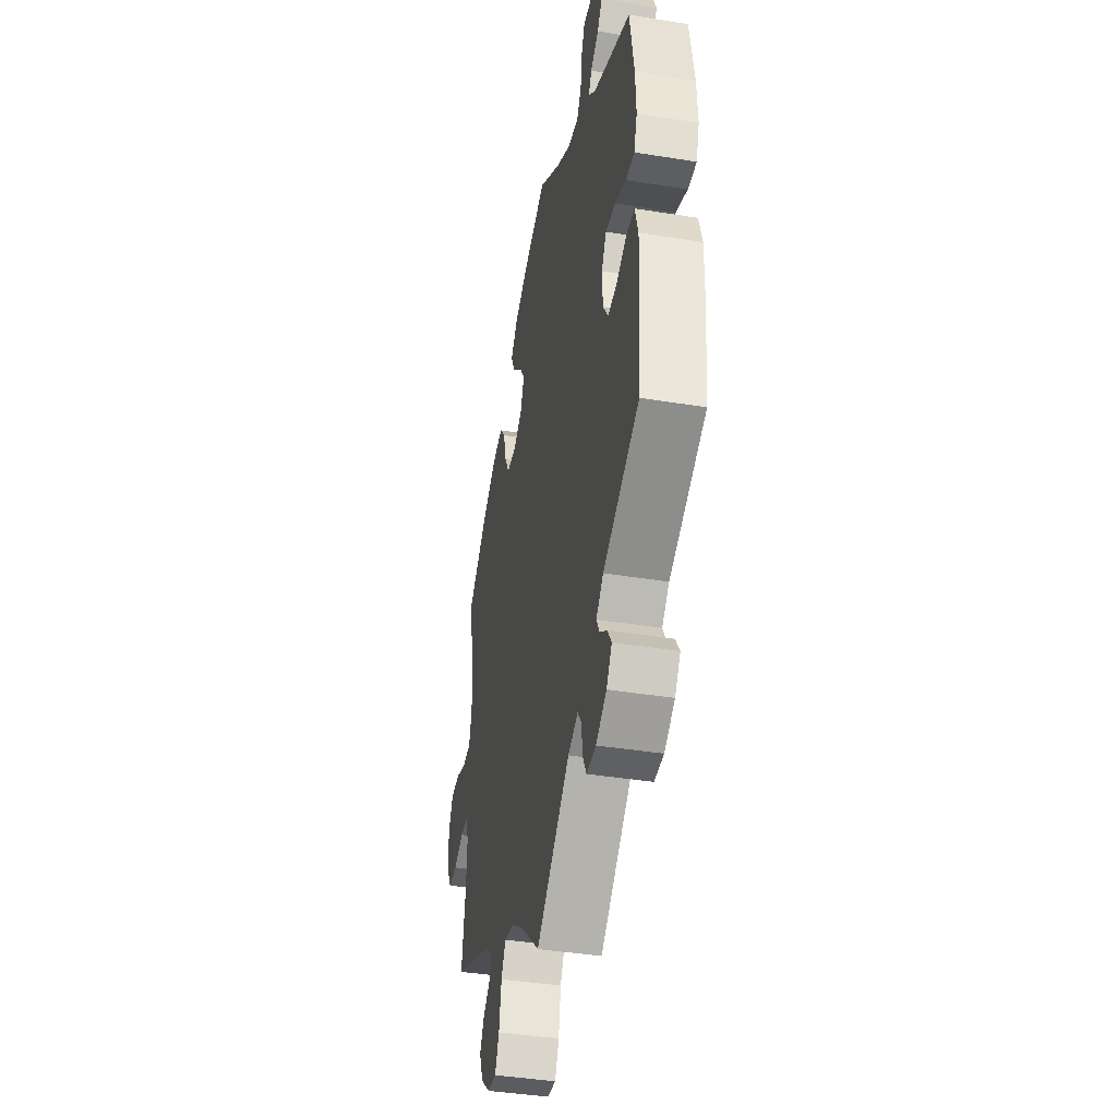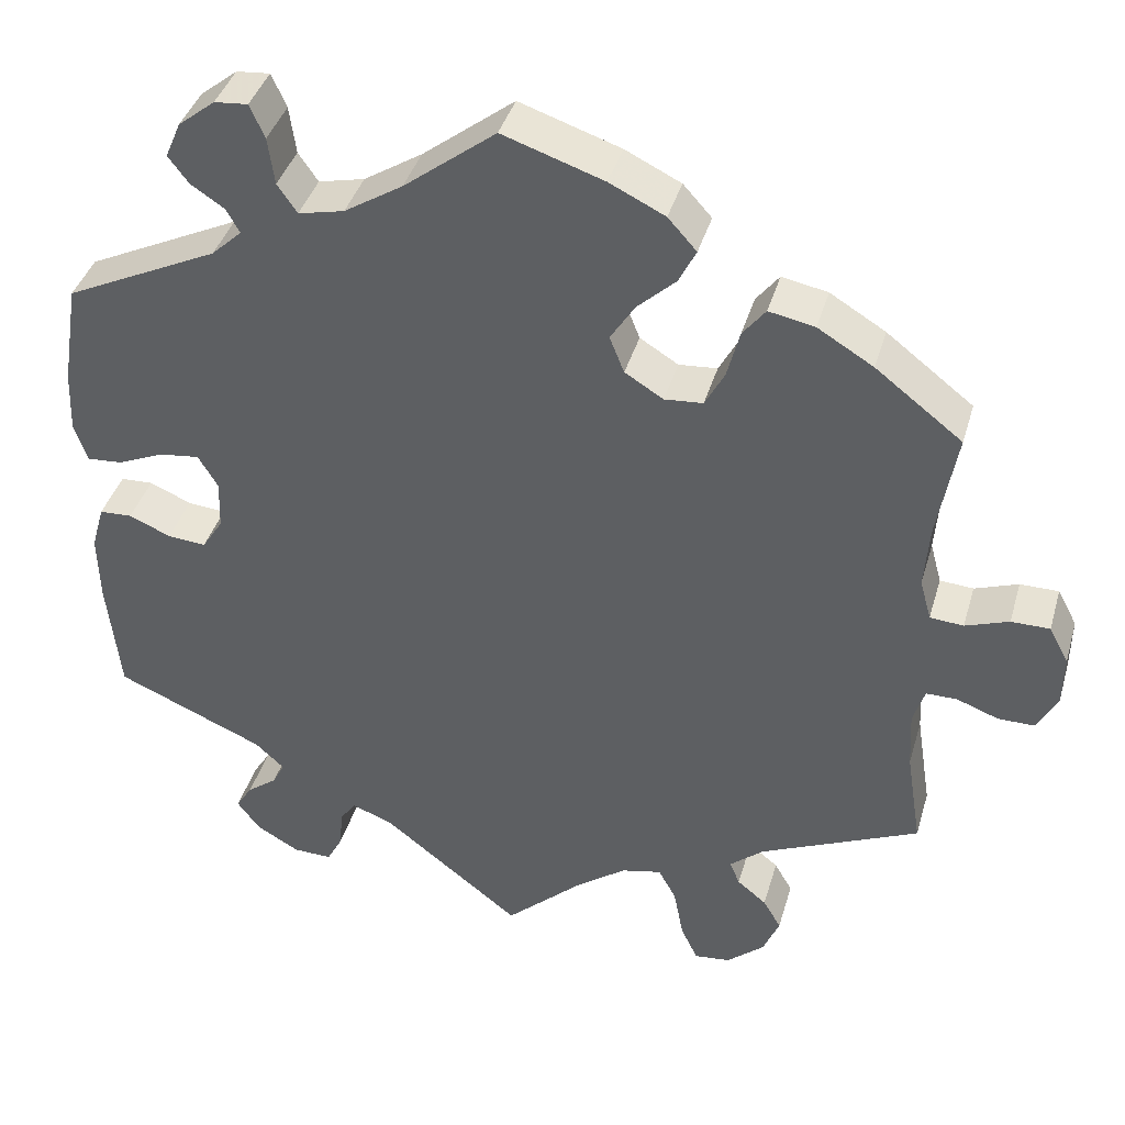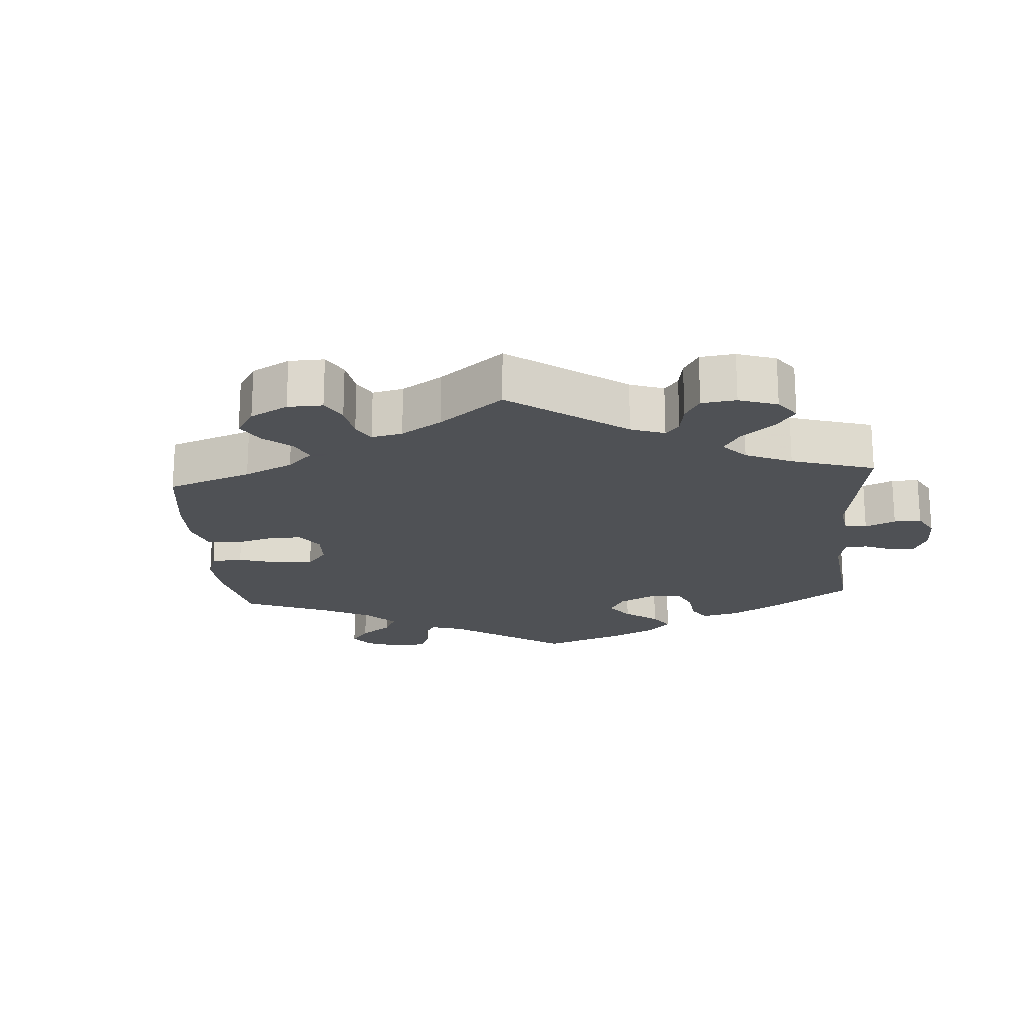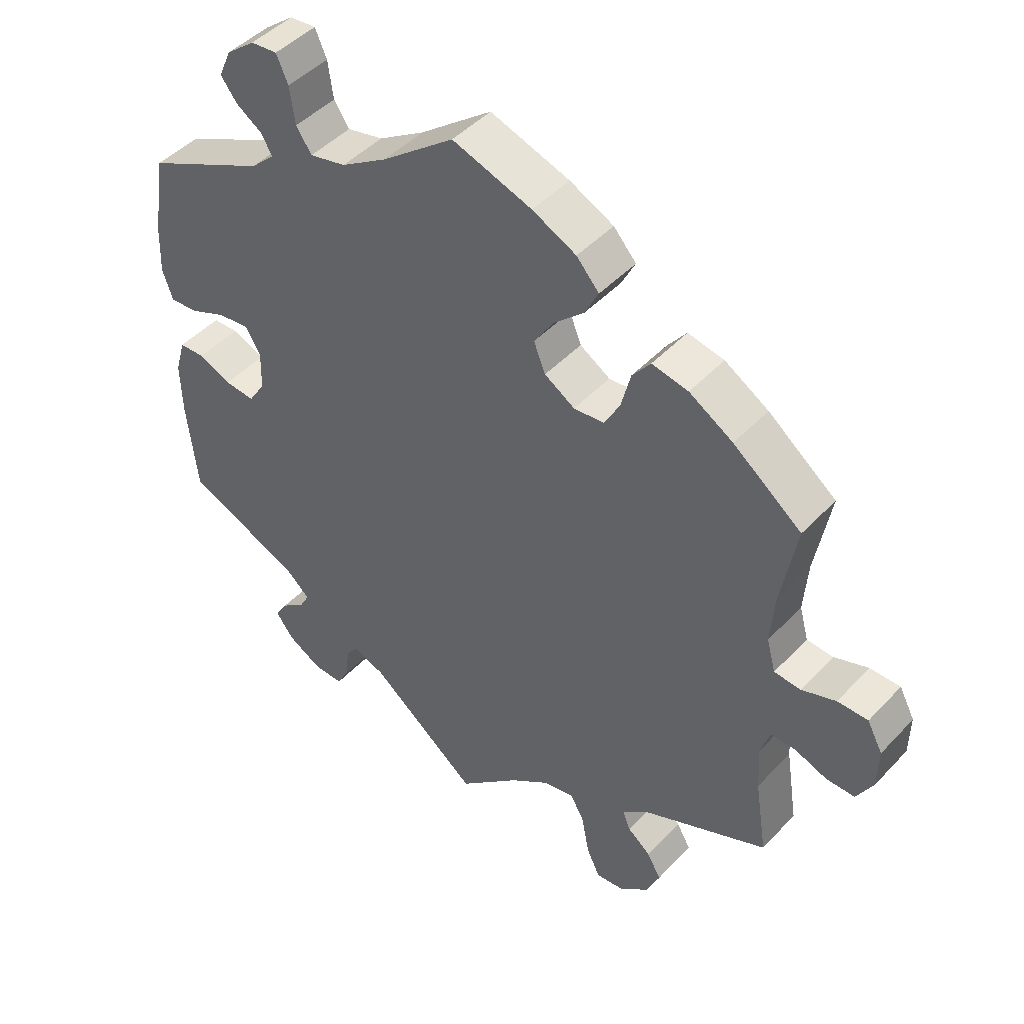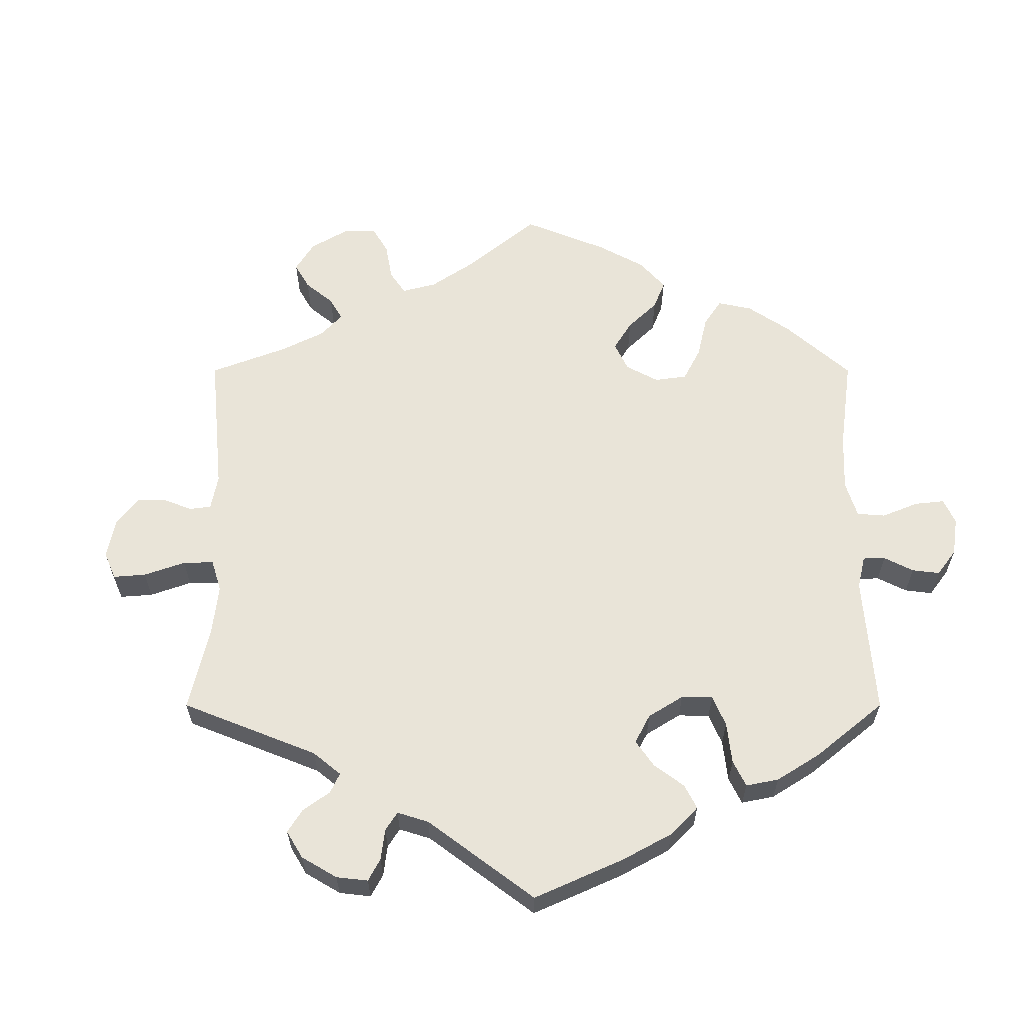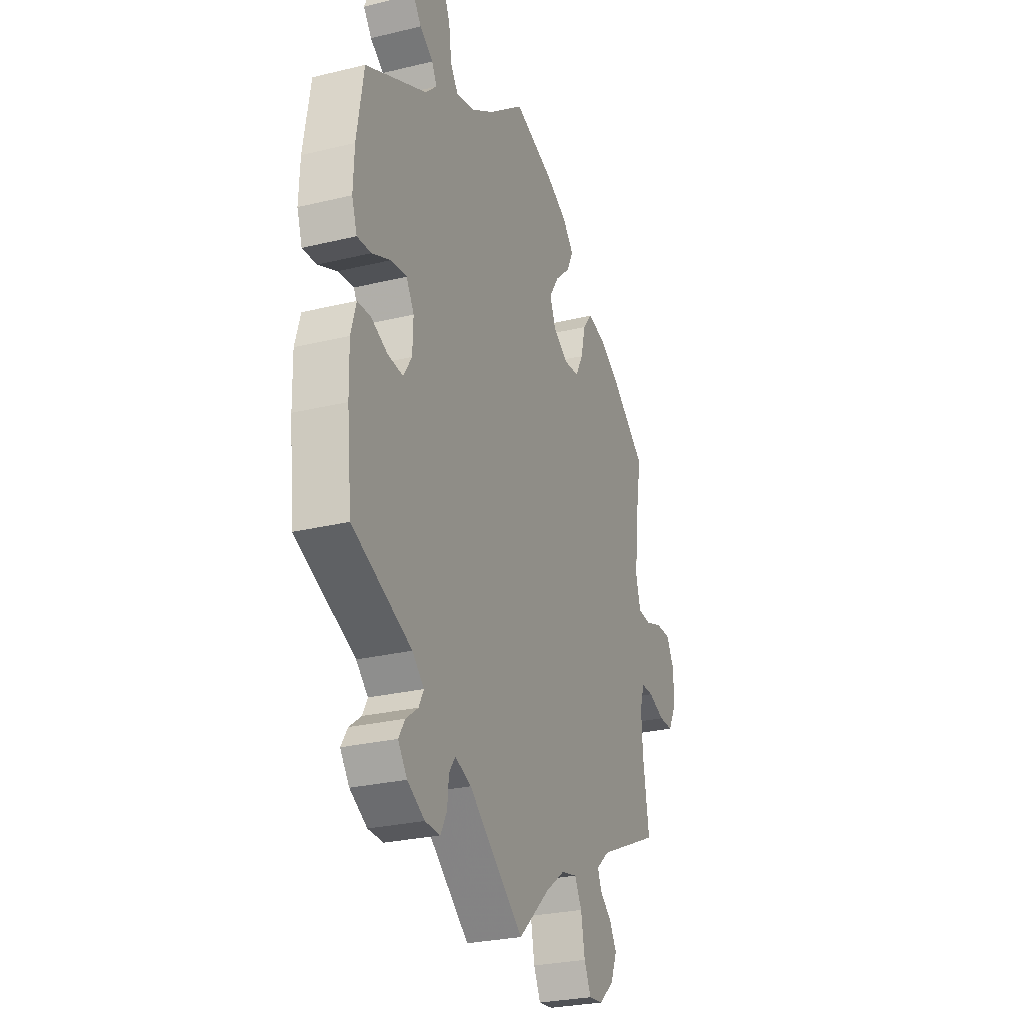
<metadata>
{"format":"obj","ext":"obj","renderer":"f3d","projection":"perspective","resolution":1024,"background":"white","views":[{"elev":-41.3,"azim":-101.1,"up":"+Z"},{"elev":40.0,"azim":15.8,"up":"+Z"},{"elev":-19.5,"azim":124.4,"up":"+Y"},{"elev":46.3,"azim":40.2,"up":"+Z"},{"elev":60.4,"azim":-120.0,"up":"+Y"},{"elev":-27.3,"azim":-69.5,"up":"+Z"}]}
</metadata>
<code>
v 0.514 0.07 0.178
v -0.349 0.07 0.401
v 0.518 0.07 -0.19
v -0.334 0.07 -0.45
v -0.558 0.07 0.181
v -0.369 0.07 0.492
v -0.239 0.07 0.475
v 0.158 0.07 0.421
v 0.191 0.07 0.546
v -0.445 0.07 0.086
v -0.374 0.07 -0.009
v -0.561 0.07 0.105
v -0.538 0.07 -0.026
v 0.514 0.07 -0.118
v -0.394 0.07 0.525
v 0.24 0.07 0.304
v 0.522 0.07 0.047
v 0 0.07 0.62
v -0.328 0.07 0.465
v 0.528 0.07 -0.073
v 0.663 0.07 0.063
v -0.183 0.07 0.488
v -0.31 0.07 -0.578
v -0.447 0.07 -0.046
v -0.312 0.07 0.436
v 0.508 0.07 0.098
v -0.33 0.07 0.605
v 0.371 0.07 -0.53
v -0.22 0.07 -0.467
v -0.372 0.07 0.052
v -0.545 0.07 0.058
v -0.363 0.07 -0.548
v 0.206 0.07 -0.475
v -0.375 0.07 0.569
v 0.431 0.07 0.392
v -0 0.07 -0.62
v -0.263 0.07 -0.579
v 0.157 0.07 -0.486
v 0.616 0.07 0.063
v 0.301 0.07 -0.433
v 0.566 0.07 -0.073
v -0.263 0.07 0.51
v -0.502 0.07 0.061
v -0.319 0.07 -0.421
v -0.554 0.07 -0.082
v 0.617 0.07 -0.092
v 0.661 0.07 -0.092
v -0.355 0.07 -0.388
v -0.271 0.07 0.568
v 0.264 0.07 0.349
v 0.146 0.07 0.329
v 0.123 0.07 0.579
v -0.112 0.07 0.533
v 0.228 0.07 -0.515
v 0.096 0.07 -0.531
v 0.24 0.07 -0.579
v 0.313 0.07 -0.463
v 0.537 0.07 -0.31
v 0.537 0.07 0.31
v 0.351 0.07 -0.578
v 0.193 0.07 0.3
v 0.128 0.07 0.374
v 0.349 0.07 -0.492
v 0.307 0.07 0.444
v -0.396 0.07 0.092
v -0.537 0.07 -0.31
v -0.552 0.07 -0.167
v 0.563 0.07 0.044
v 0.342 0.07 -0.398
v 0.305 0.07 -0.618
v -0.498 0.07 -0.024
v -0.239 0.07 -0.494
v 0.226 0.07 0.507
v -0.17 0.07 -0.486
v 0.279 0.07 0.408
v -0.4 0.07 -0.05
v 0.687 0.07 0.018
v 0.261 0.07 -0.623
v -0.244 0.07 -0.543
v 0.205 0.07 0.465
v 0.686 0.07 -0.046
v -0.371 0.07 -0.478
v -0.391 0.07 -0.51
v -0.537 0.07 0.31
v 0.363 0.07 0.433
v -0.289 0.07 0.609
v 0.514 -0 0.178
v -0.349 -0 0.401
v 0.518 -0 -0.19
v -0.334 -0 -0.45
v -0.558 -0 0.181
v -0.369 -0 0.492
v -0.239 -0 0.475
v 0.158 -0 0.421
v 0.191 -0 0.546
v -0.445 -0 0.086
v -0.374 -0 -0.009
v -0.561 -0 0.105
v -0.538 -0 -0.026
v 0.514 -0 -0.118
v -0.394 -0 0.525
v 0.24 -0 0.304
v 0.522 -0 0.047
v 0 -0 0.62
v -0.328 -0 0.465
v 0.528 -0 -0.073
v 0.663 -0 0.063
v -0.183 -0 0.488
v -0.31 -0 -0.578
v -0.447 -0 -0.046
v -0.312 -0 0.436
v 0.508 -0 0.098
v -0.33 -0 0.605
v 0.371 -0 -0.53
v -0.22 -0 -0.467
v -0.372 -0 0.052
v -0.545 -0 0.058
v -0.363 -0 -0.548
v 0.206 -0 -0.475
v -0.375 -0 0.569
v 0.431 -0 0.392
v -0 -0 -0.62
v -0.263 -0 -0.579
v 0.157 -0 -0.486
v 0.616 -0 0.063
v 0.301 -0 -0.433
v 0.566 -0 -0.073
v -0.263 -0 0.51
v -0.502 -0 0.061
v -0.319 -0 -0.421
v -0.554 -0 -0.082
v 0.617 -0 -0.092
v 0.661 -0 -0.092
v -0.355 -0 -0.388
v -0.271 -0 0.568
v 0.264 -0 0.349
v 0.146 -0 0.329
v 0.123 -0 0.579
v -0.112 -0 0.533
v 0.228 -0 -0.515
v 0.096 -0 -0.531
v 0.24 -0 -0.579
v 0.313 -0 -0.463
v 0.537 -0 -0.31
v 0.537 -0 0.31
v 0.351 -0 -0.578
v 0.193 -0 0.3
v 0.128 -0 0.374
v 0.349 -0 -0.492
v 0.307 -0 0.444
v -0.396 -0 0.092
v -0.537 -0 -0.31
v -0.552 -0 -0.167
v 0.563 -0 0.044
v 0.342 -0 -0.398
v 0.305 -0 -0.618
v -0.498 -0 -0.024
v -0.239 -0 -0.494
v 0.226 -0 0.507
v -0.17 -0 -0.486
v 0.279 -0 0.408
v -0.4 -0 -0.05
v 0.687 -0 0.018
v 0.261 -0 -0.623
v -0.244 -0 -0.543
v 0.205 -0 0.465
v 0.686 -0 -0.046
v -0.371 -0 -0.478
v -0.391 -0 -0.51
v -0.537 -0 0.31
v 0.363 -0 0.433
v -0.289 -0 0.609
f 5 84 2
f 12 5 2 25
f 10 43 31 12
f 65 10 12 25
f 30 65 25
f 11 30 25
f 45 13 71 24
f 45 24 76
f 48 66 67 45
f 44 48 45 76
f 32 83 82 4
f 32 4 44
f 23 32 44
f 72 79 37 23
f 29 72 23 44
f 74 29 44 76
f 55 36 74 76
f 70 78 56 54
f 70 54 33
f 60 70 33
f 57 63 28 60
f 40 57 60 33
f 69 40 33 38
f 3 58 69
f 14 3 69 38
f 81 47 46 41
f 81 41 20
f 77 81 20
f 68 39 21 77
f 17 68 77 20
f 26 17 20 14
f 85 35 59 1
f 85 1 26
f 50 75 64 85
f 16 50 85 26
f 61 16 26 14
f 9 73 80 8
f 9 8 62
f 53 18 52 9
f 22 53 9 62
f 7 22 62 51
f 27 86 49 42
f 27 42 7
f 34 27 7
f 19 6 15 34
f 25 19 34 7
f 11 25 7 51
f 38 55 76 11
f 14 38 11
f 51 61 14 11
f 88 170 91
f 111 88 91 98
f 98 117 129 96
f 111 98 96 151
f 111 151 116
f 111 116 97
f 110 157 99 131
f 162 110 131
f 131 153 152 134
f 162 131 134 130
f 90 168 169 118
f 130 90 118
f 130 118 109
f 109 123 165 158
f 130 109 158 115
f 162 130 115 160
f 162 160 122 141
f 140 142 164 156
f 119 140 156
f 119 156 146
f 146 114 149 143
f 119 146 143 126
f 124 119 126 155
f 155 144 89
f 124 155 89 100
f 127 132 133 167
f 106 127 167
f 106 167 163
f 163 107 125 154
f 106 163 154 103
f 100 106 103 112
f 87 145 121 171
f 112 87 171
f 171 150 161 136
f 112 171 136 102
f 100 112 102 147
f 94 166 159 95
f 148 94 95
f 95 138 104 139
f 148 95 139 108
f 137 148 108 93
f 128 135 172 113
f 93 128 113
f 93 113 120
f 120 101 92 105
f 93 120 105 111
f 137 93 111 97
f 97 162 141 124
f 97 124 100
f 97 100 147 137
f 2 88 111 25
f 25 111 105 19
f 19 105 92 6
f 6 92 101 15
f 15 101 120 34
f 34 120 113 27
f 27 113 172 86
f 86 172 135 49
f 49 135 128 42
f 42 128 93 7
f 7 93 108 22
f 22 108 139 53
f 53 139 104 18
f 18 104 138 52
f 52 138 95 9
f 9 95 159 73
f 73 159 166 80
f 80 166 94 8
f 8 94 148 62
f 62 148 137 51
f 51 137 147 61
f 61 147 102 16
f 16 102 136 50
f 50 136 161 75
f 75 161 150 64
f 64 150 171 85
f 85 171 121 35
f 35 121 145 59
f 59 145 87 1
f 1 87 112 26
f 26 112 103 17
f 17 103 154 68
f 68 154 125 39
f 39 125 107 21
f 21 107 163 77
f 77 163 167 81
f 81 167 133 47
f 47 133 132 46
f 46 132 127 41
f 41 127 106 20
f 20 106 100 14
f 14 100 89 3
f 3 89 144 58
f 58 144 155 69
f 69 155 126 40
f 40 126 143 57
f 57 143 149 63
f 63 149 114 28
f 28 114 146 60
f 60 146 156 70
f 70 156 164 78
f 78 164 142 56
f 56 142 140 54
f 54 140 119 33
f 33 119 124 38
f 38 124 141 55
f 55 141 122 36
f 36 122 160 74
f 74 160 115 29
f 29 115 158 72
f 72 158 165 79
f 79 165 123 37
f 37 123 109 23
f 23 109 118 32
f 32 118 169 83
f 83 169 168 82
f 82 168 90 4
f 4 90 130 44
f 44 130 134 48
f 48 134 152 66
f 66 152 153 67
f 67 153 131 45
f 45 131 99 13
f 13 99 157 71
f 71 157 110 24
f 24 110 162 76
f 76 162 97 11
f 11 97 116 30
f 30 116 151 65
f 65 151 96 10
f 10 96 129 43
f 43 129 117 31
f 31 117 98 12
f 12 98 91 5
f 5 91 170 84
f 84 170 88 2

</code>
